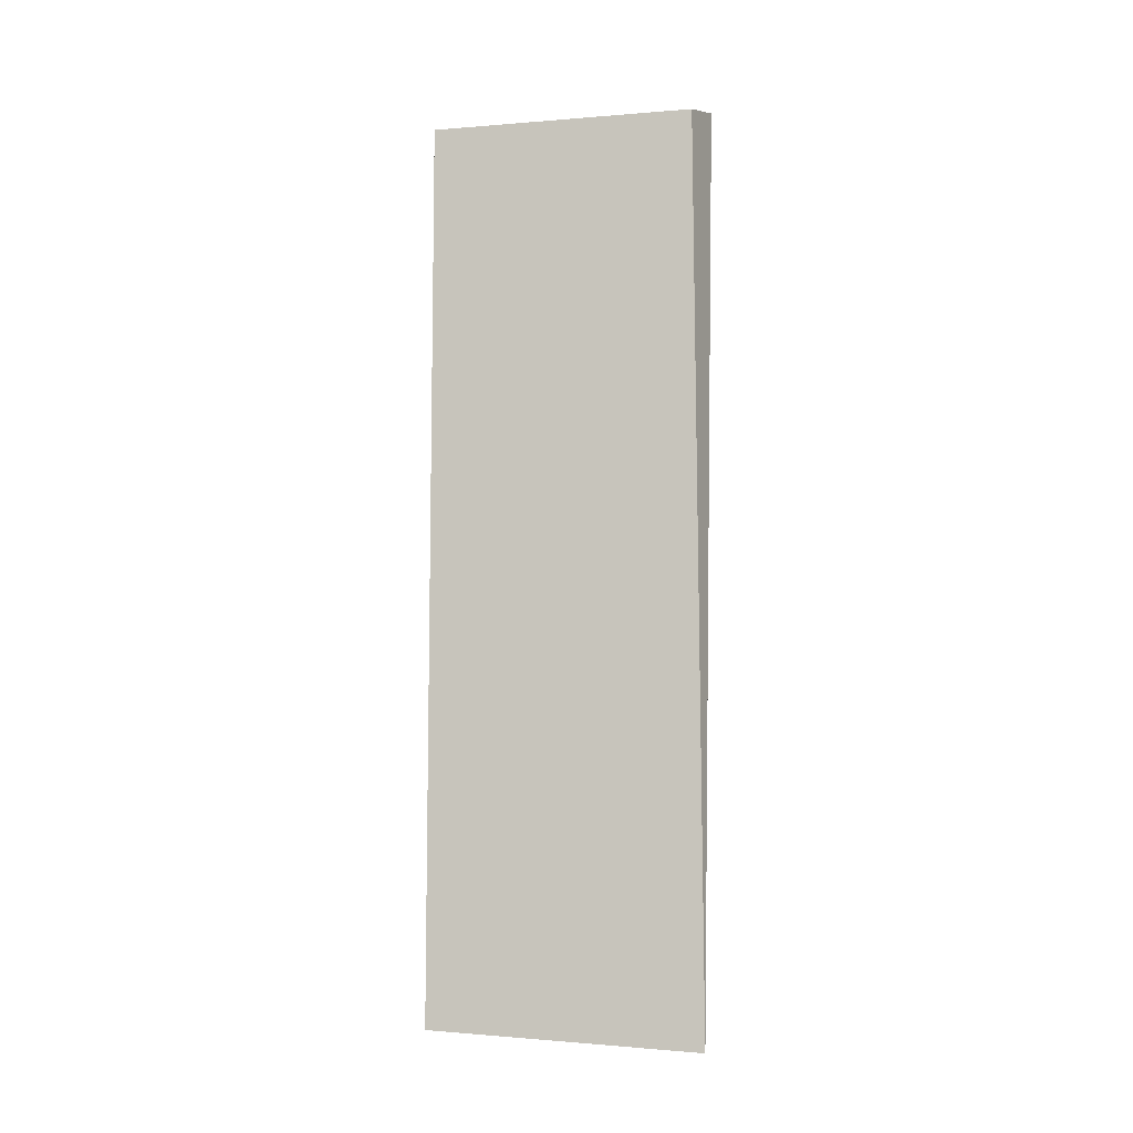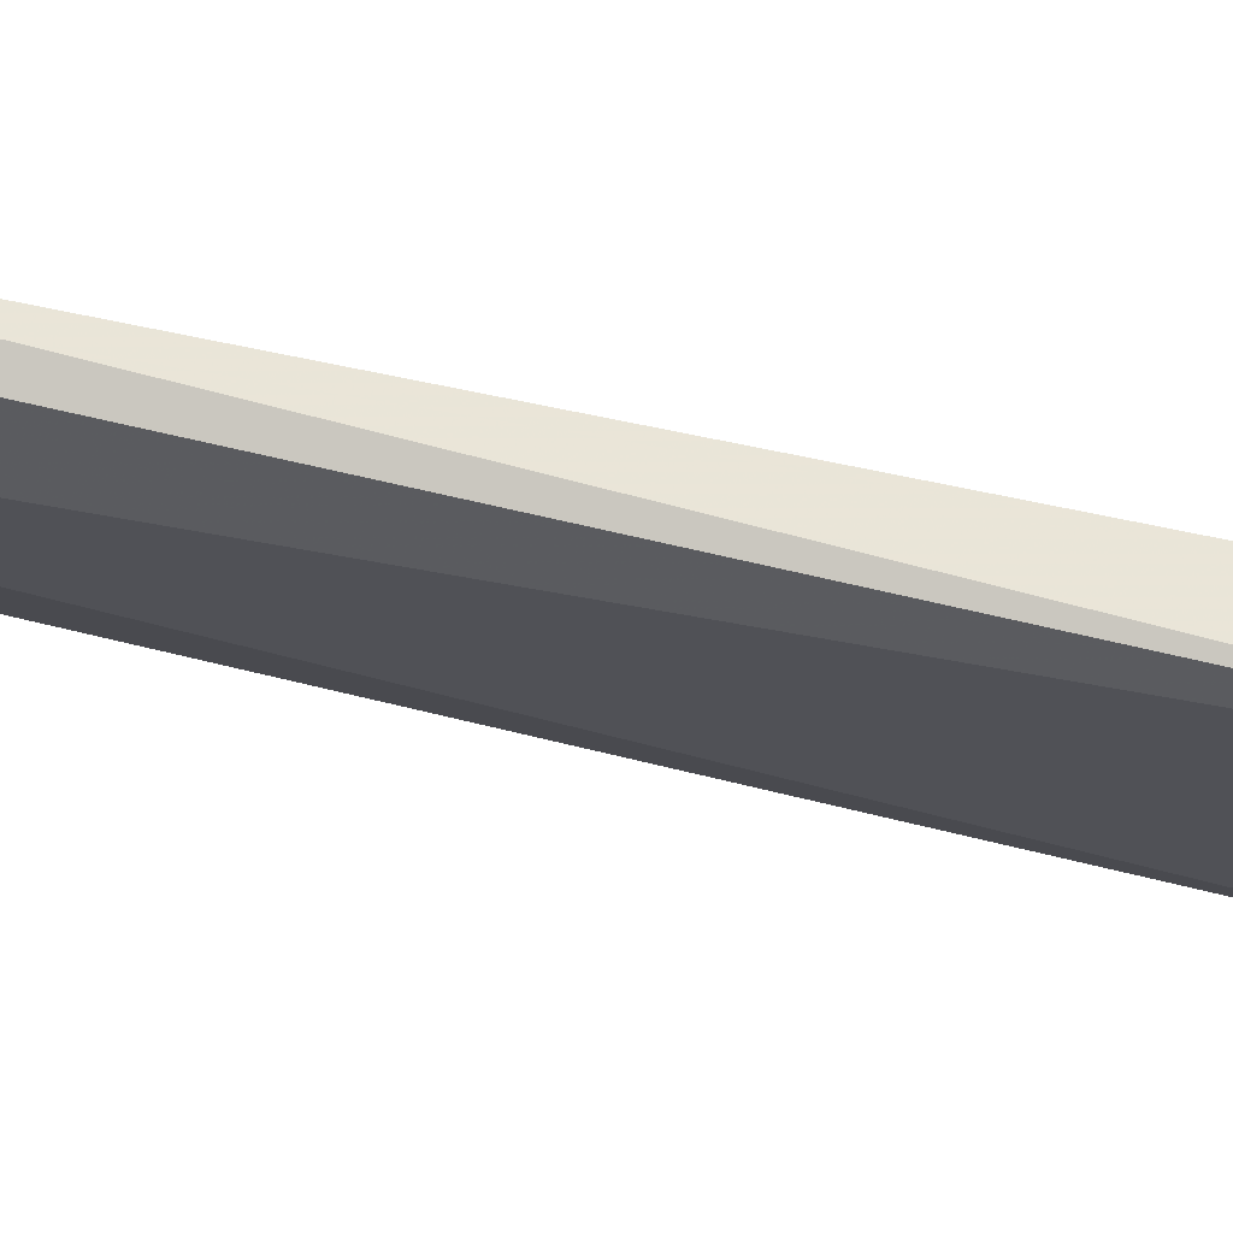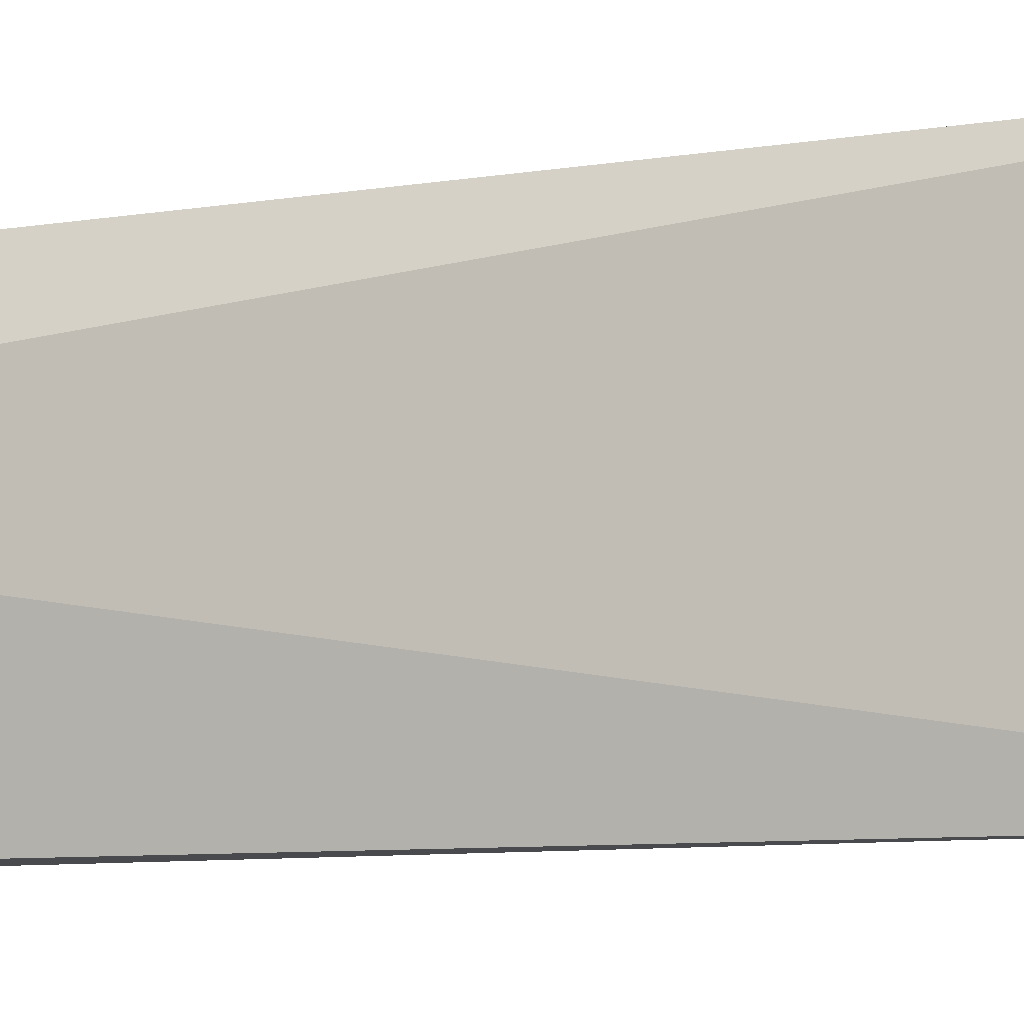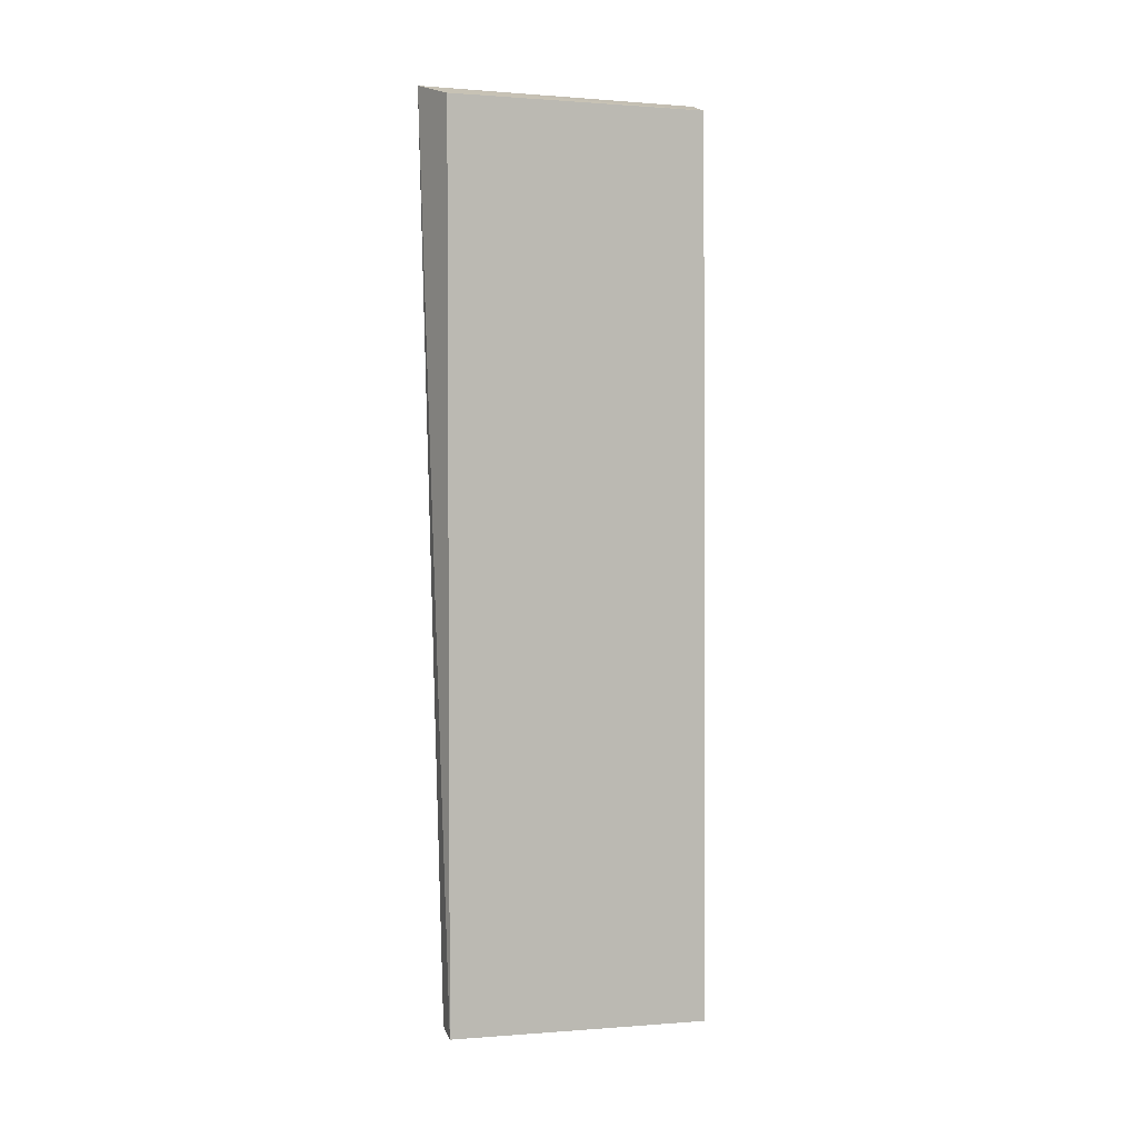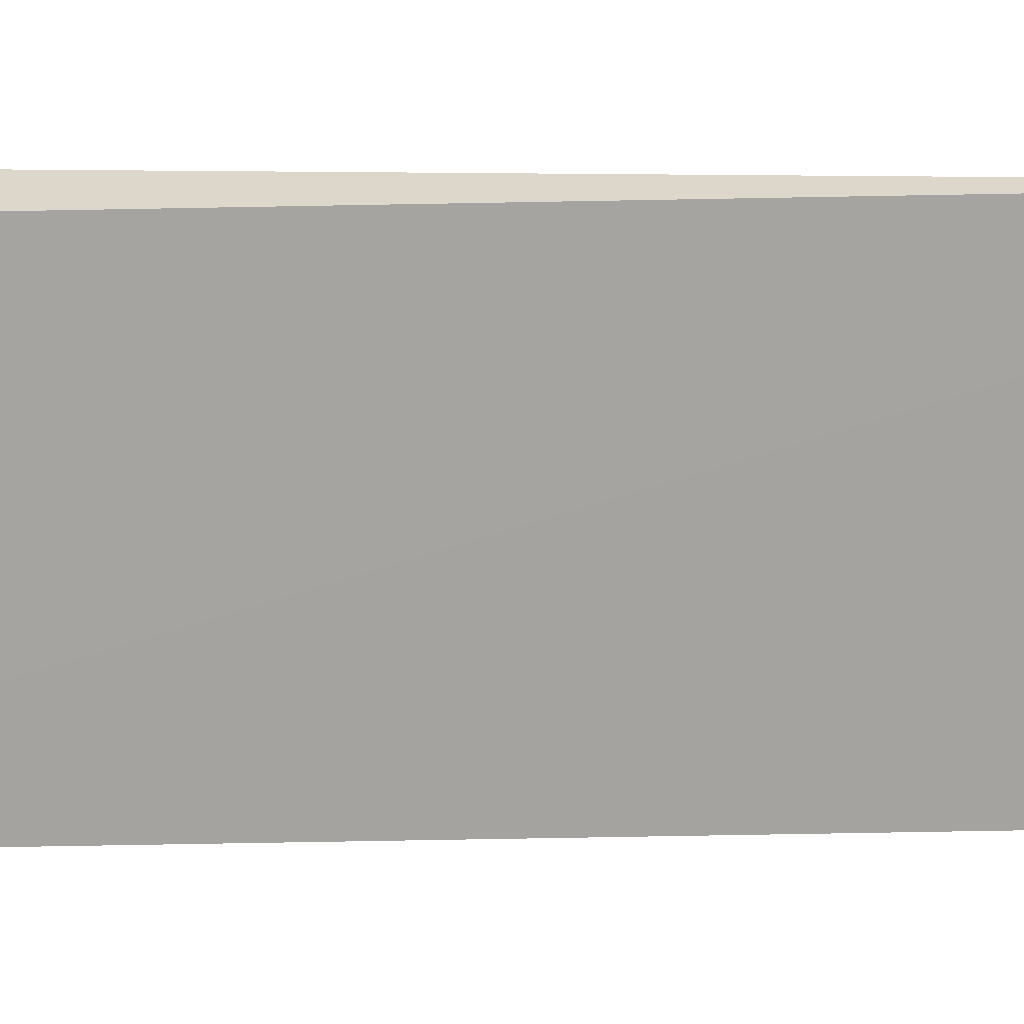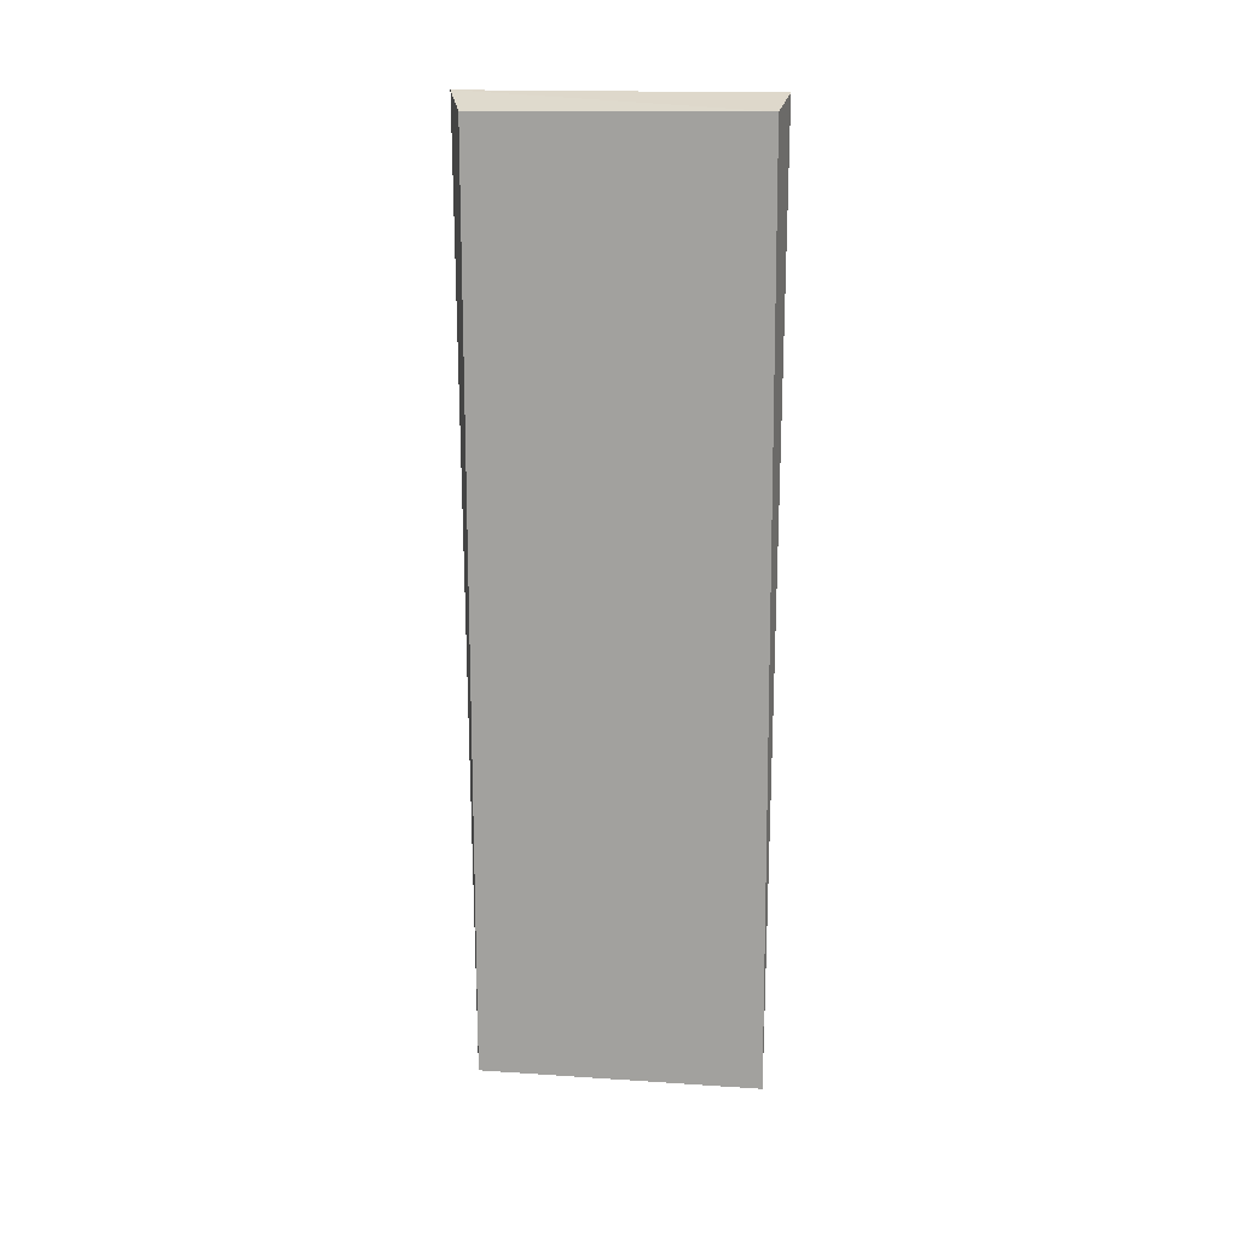
<metadata>
{"format":"obj","ext":"obj","renderer":"f3d","projection":"perspective","resolution":1024,"background":"white","views":[{"elev":-6.8,"azim":-76.9,"up":"+Y"},{"elev":73.9,"azim":101.5,"up":"+Z"},{"elev":-9.5,"azim":110.1,"up":"+Z"},{"elev":4.2,"azim":-112.2,"up":"+Y"},{"elev":17.1,"azim":-92.9,"up":"+Z"},{"elev":17.7,"azim":-87.8,"up":"+Y"}]}
</metadata>
<code>
v 0.08795 -0.1633 -0.06313
v 0.08761 -0.1696 0.06134
v 0.1101 -0.1607 0.02571
v 0.1111 0.2531 -0.06799
v 0.08808 0.2467 -0.06236
v 0.08808 0.2467 0.05876
v 0.0991 -0.1607 -0.06236
v 0.1111 0.2524 0.06415
v 0.0991 -0.1607 0.05876
v 0.1101 -0.1607 0.003698
f 7 4 10
f 1 2 5
f 4 1 5
f 4 5 6
f 5 2 6
f 2 1 7
f 1 4 7
f 3 4 8
f 4 6 8
f 6 2 8
f 2 3 9
f 8 2 9
f 3 8 9
f 3 2 10
f 4 3 10
f 2 7 10

</code>
